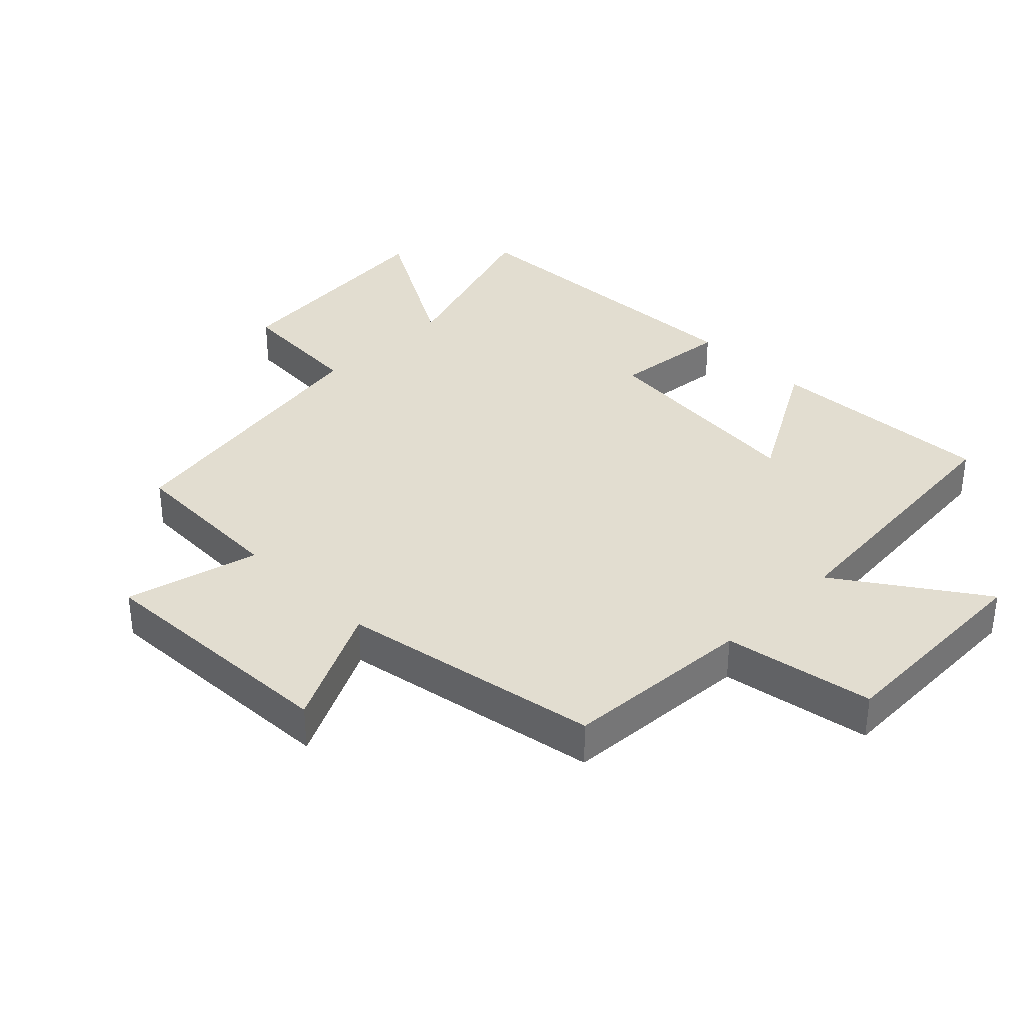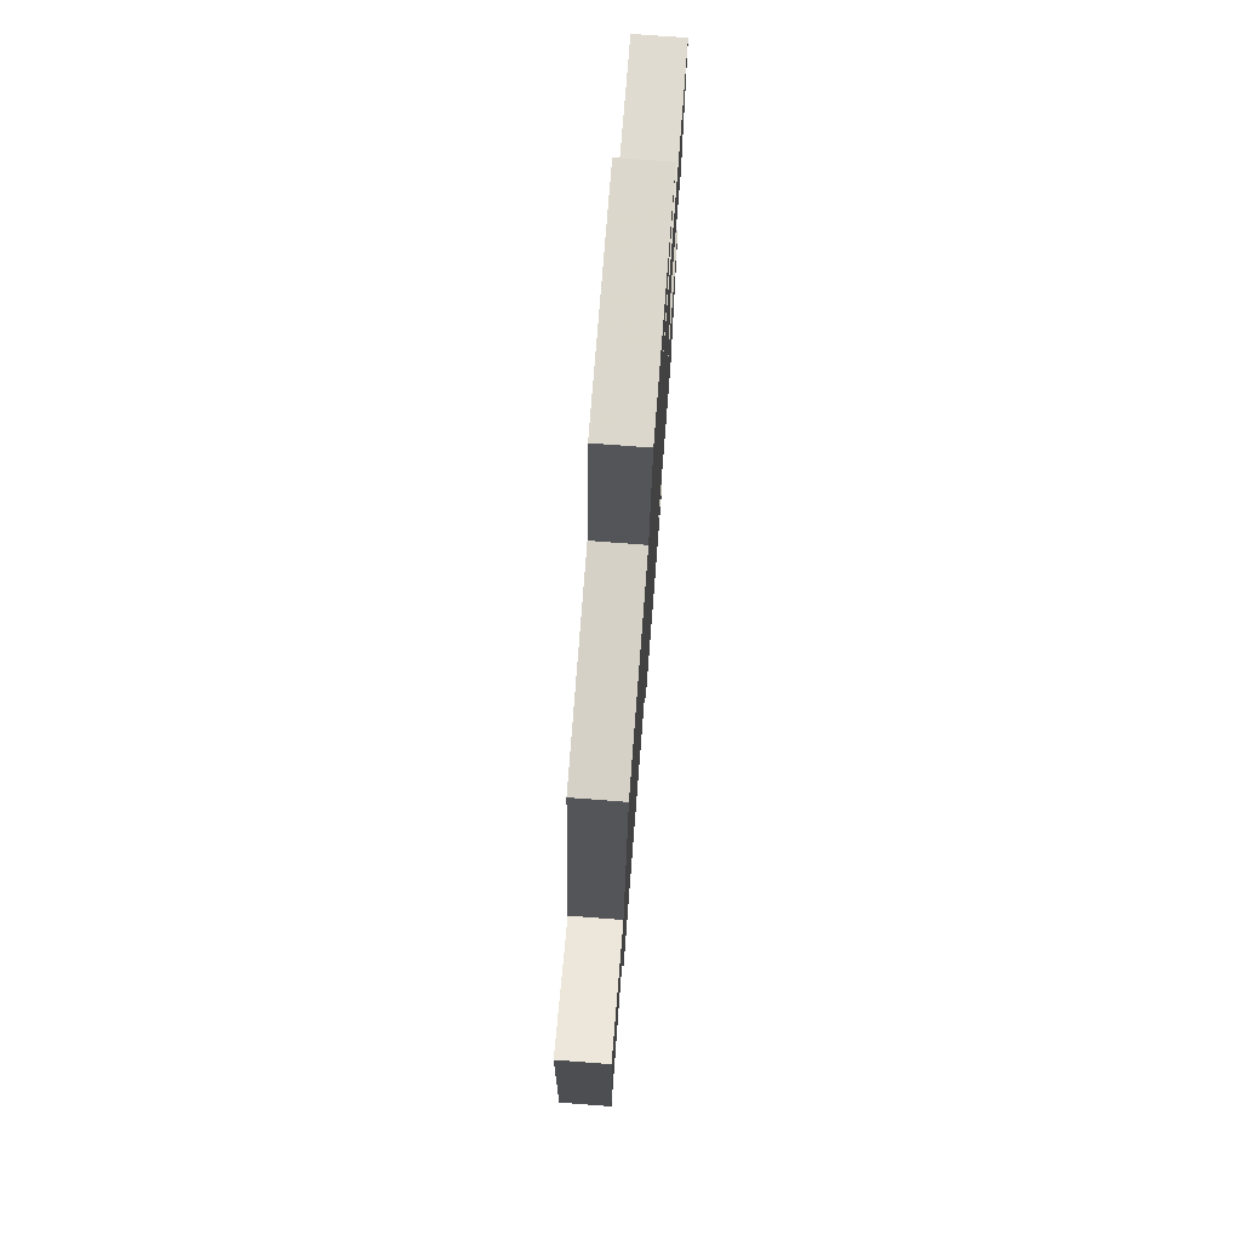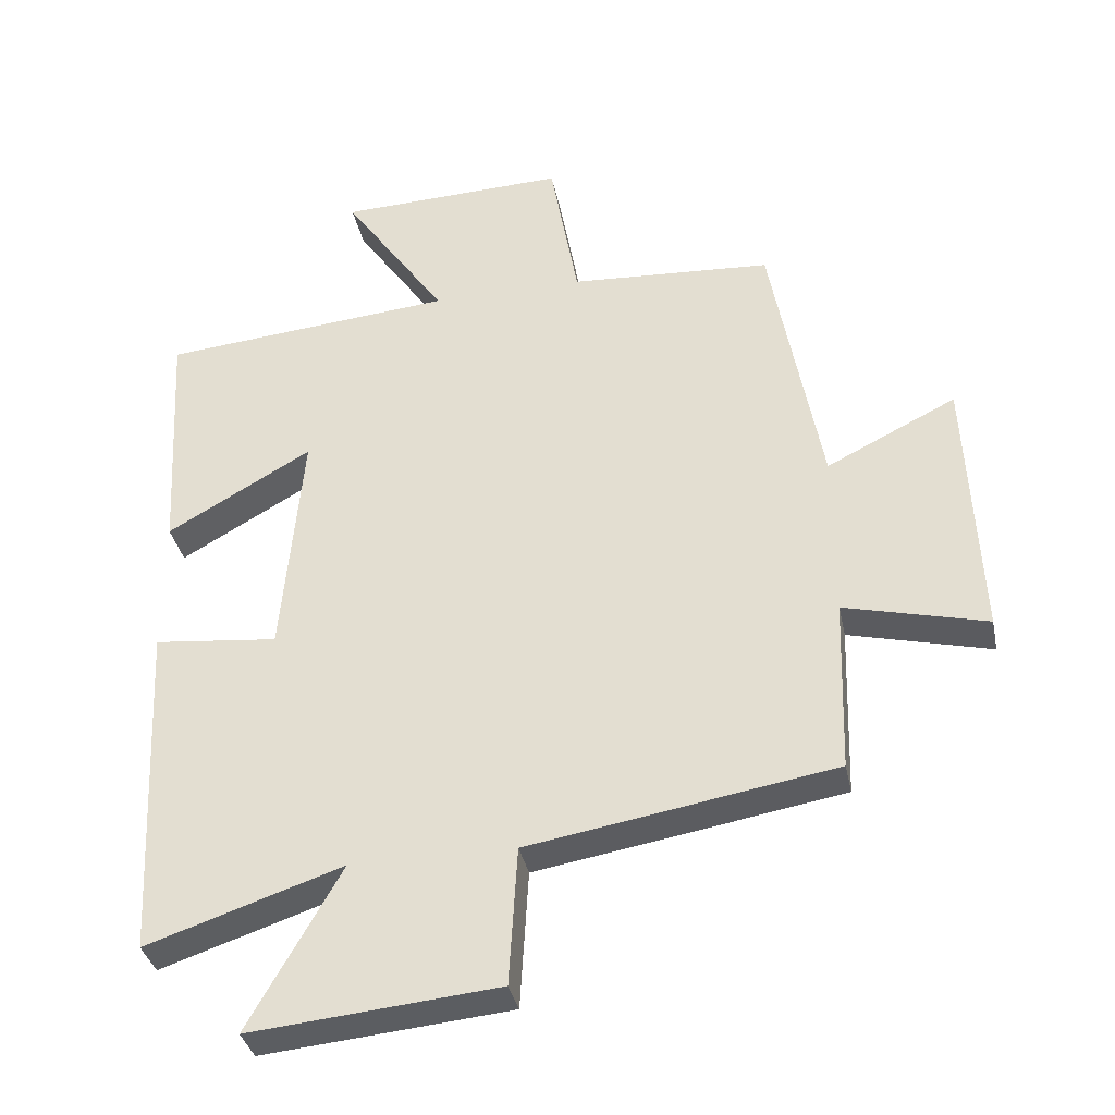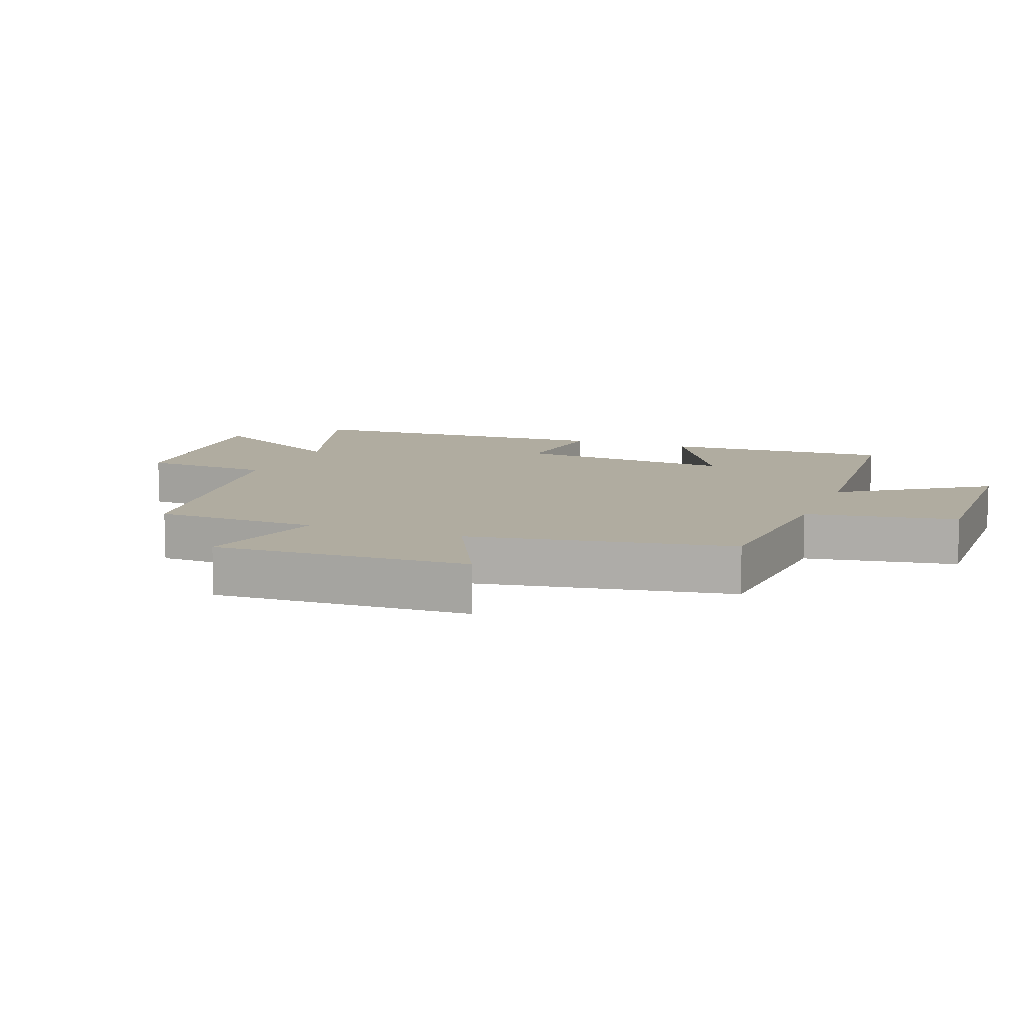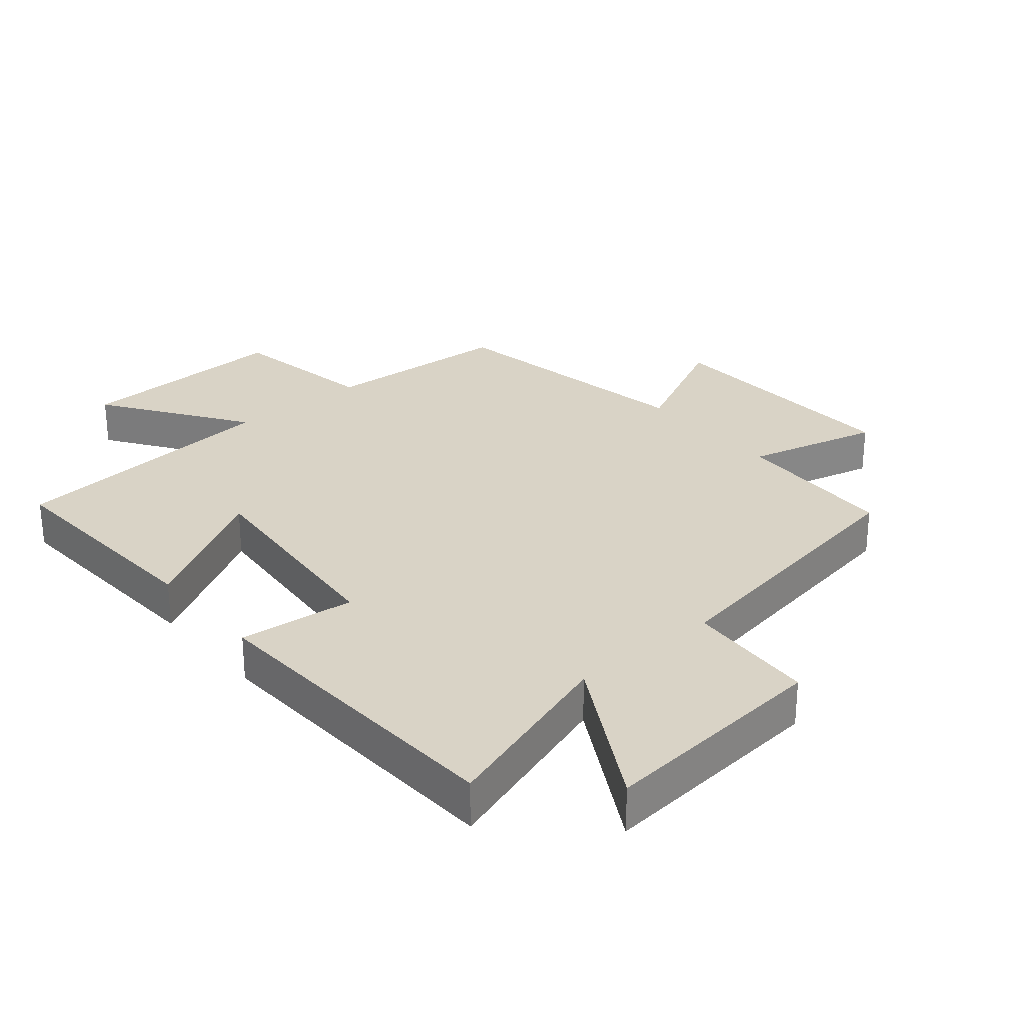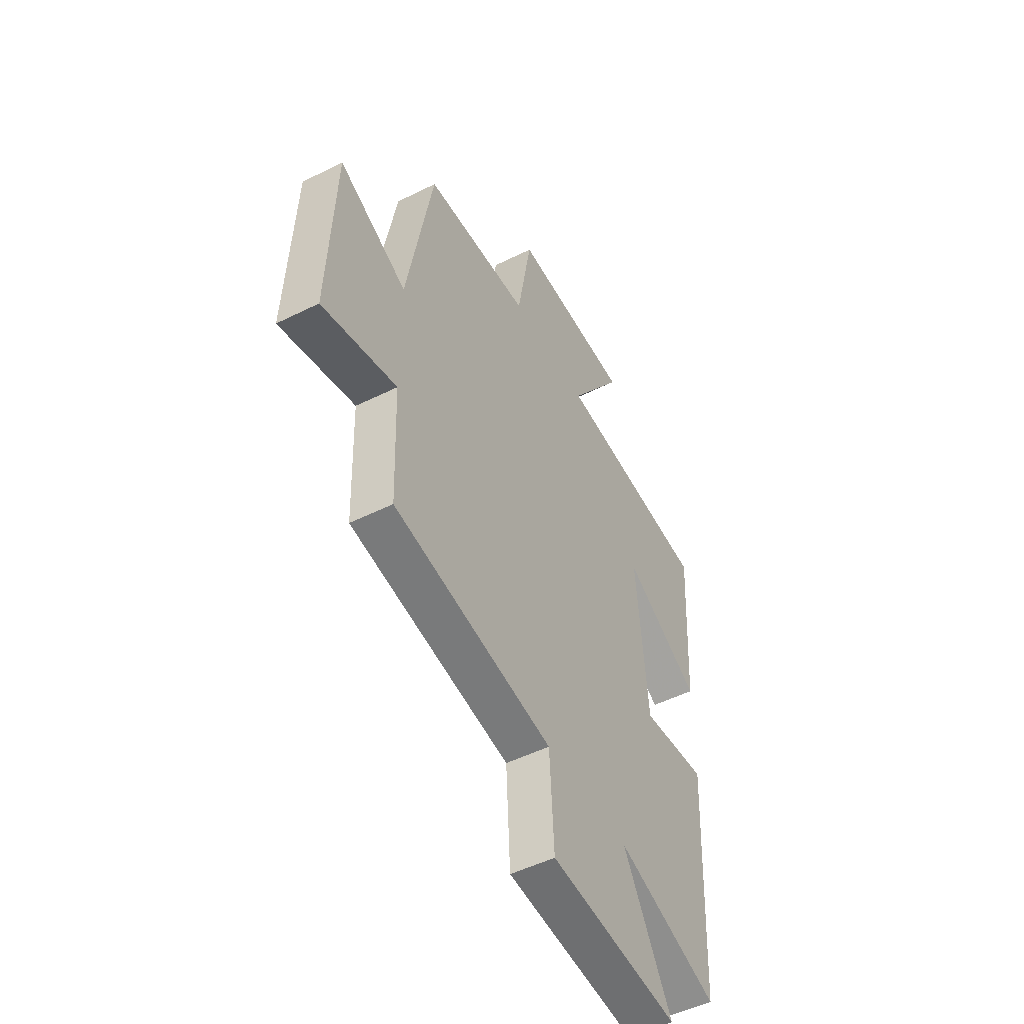
<metadata>
{"format":"obj","ext":"obj","renderer":"f3d","projection":"perspective","resolution":1024,"background":"white","views":[{"elev":35.3,"azim":-44.8,"up":"+Y"},{"elev":75.5,"azim":-85.6,"up":"+Z"},{"elev":-35.7,"azim":-168.5,"up":"+Z"},{"elev":9.9,"azim":-68.6,"up":"+Y"},{"elev":28.3,"azim":140.0,"up":"+Y"},{"elev":-50.2,"azim":-61.3,"up":"+Z"}]}
</metadata>
<code>
v 0.52 0.07 0.461
v 0.5 0.07 0.107
v 0.289 0.07 0.228
v 0.319 0.07 -0.114
v 0.5 0.07 -0.095
v 0.476 0.07 -0.595
v 0.191 0.07 -0.5
v 0.325 0.07 -0.736
v -0.035 0.07 -0.702
v -0.047 0.07 -0.5
v -0.492 0.07 -0.425
v -0.5 0.07 -0.17
v -0.707 0.07 -0.222
v -0.689 0.07 0.172
v -0.5 0.07 0.078
v -0.427 0.07 0.482
v -0.132 0.07 0.5
v -0.091 0.07 0.732
v 0.243 0.07 0.72
v 0.092 0.07 0.5
v 0.52 0 0.461
v 0.5 0 0.107
v 0.289 0 0.228
v 0.319 0 -0.114
v 0.5 0 -0.095
v 0.476 0 -0.595
v 0.191 0 -0.5
v 0.325 0 -0.736
v -0.035 0 -0.702
v -0.047 0 -0.5
v -0.492 0 -0.425
v -0.5 0 -0.17
v -0.707 0 -0.222
v -0.689 0 0.172
v -0.5 0 0.078
v -0.427 0 0.482
v -0.132 0 0.5
v -0.091 0 0.732
v 0.243 0 0.72
v 0.092 0 0.5
f 17 18 19 20
f 17 20 1
f 16 17 1
f 15 16 1
f 12 13 14 15
f 10 11 12 15
f 7 8 9 10
f 7 10 15
f 4 5 6 7
f 3 4 7 15
f 1 2 3
f 1 3 15
f 40 39 38 37
f 21 40 37
f 21 37 36
f 21 36 35
f 35 34 33 32
f 35 32 31 30
f 30 29 28 27
f 35 30 27
f 27 26 25 24
f 35 27 24 23
f 23 22 21
f 35 23 21
f 1 21 22 2
f 2 22 23 3
f 3 23 24 4
f 4 24 25 5
f 5 25 26 6
f 6 26 27 7
f 7 27 28 8
f 8 28 29 9
f 9 29 30 10
f 10 30 31 11
f 11 31 32 12
f 12 32 33 13
f 13 33 34 14
f 14 34 35 15
f 15 35 36 16
f 16 36 37 17
f 17 37 38 18
f 18 38 39 19
f 19 39 40 20
f 20 40 21 1

</code>
